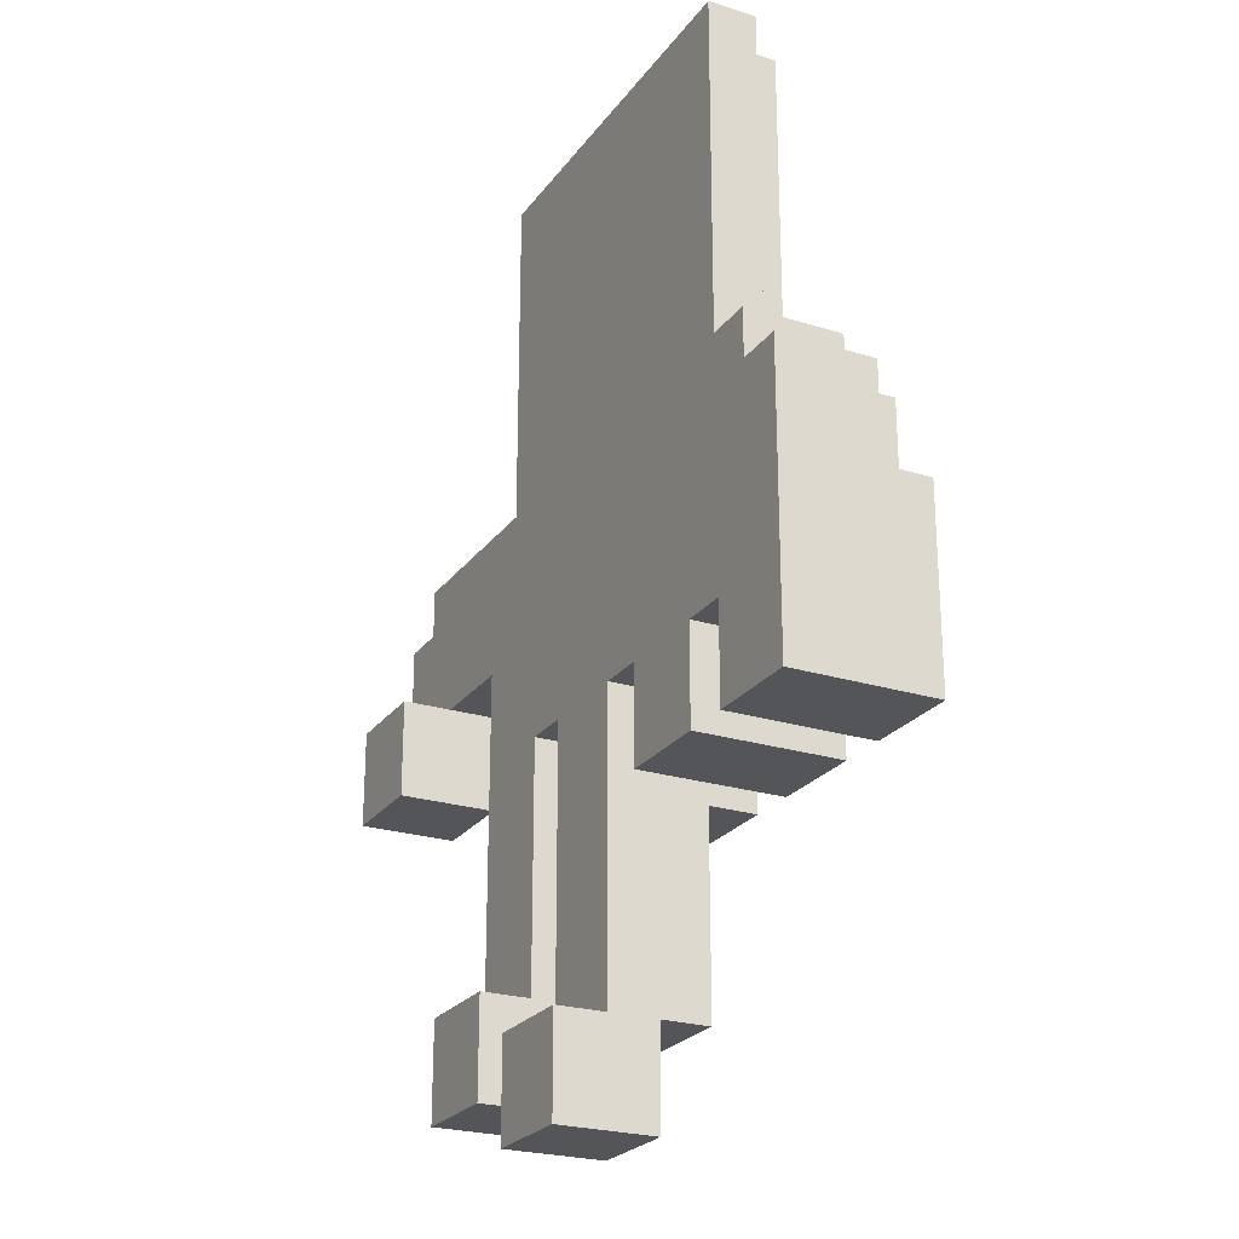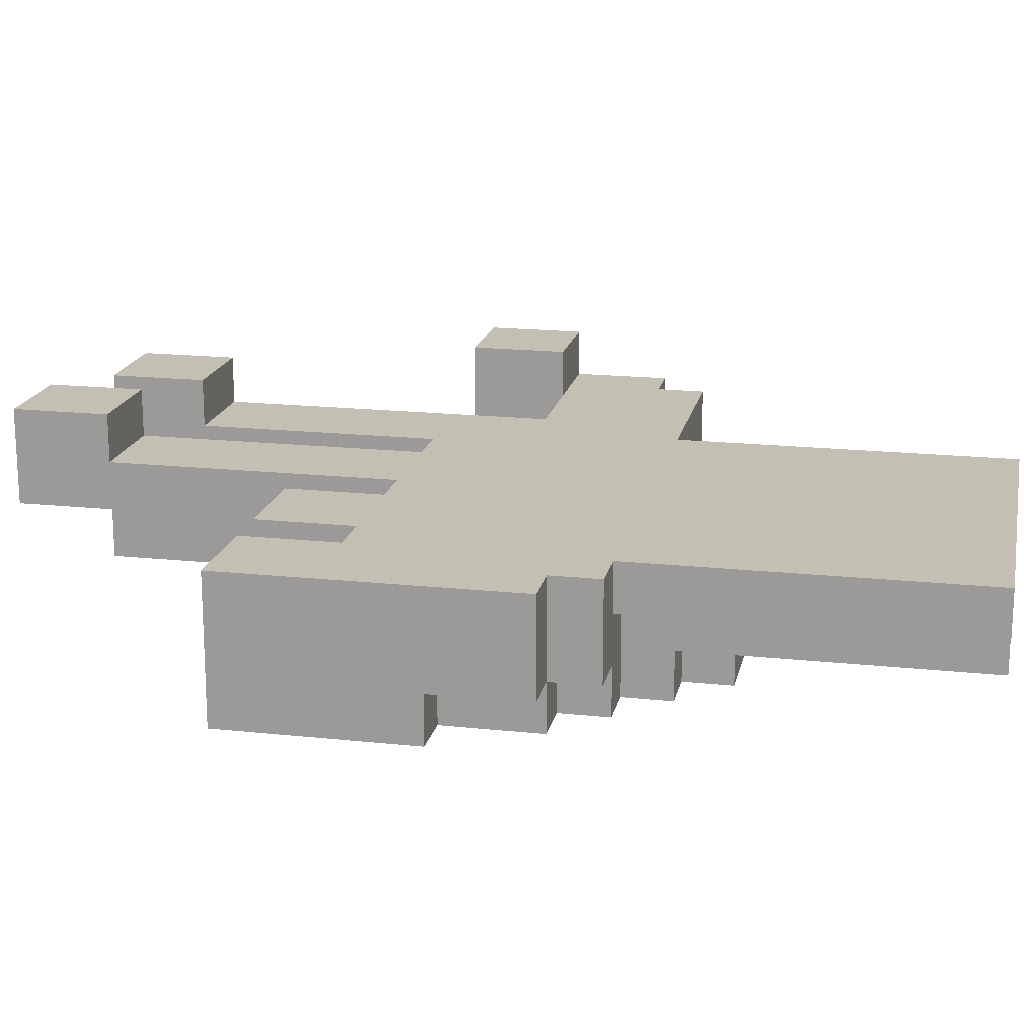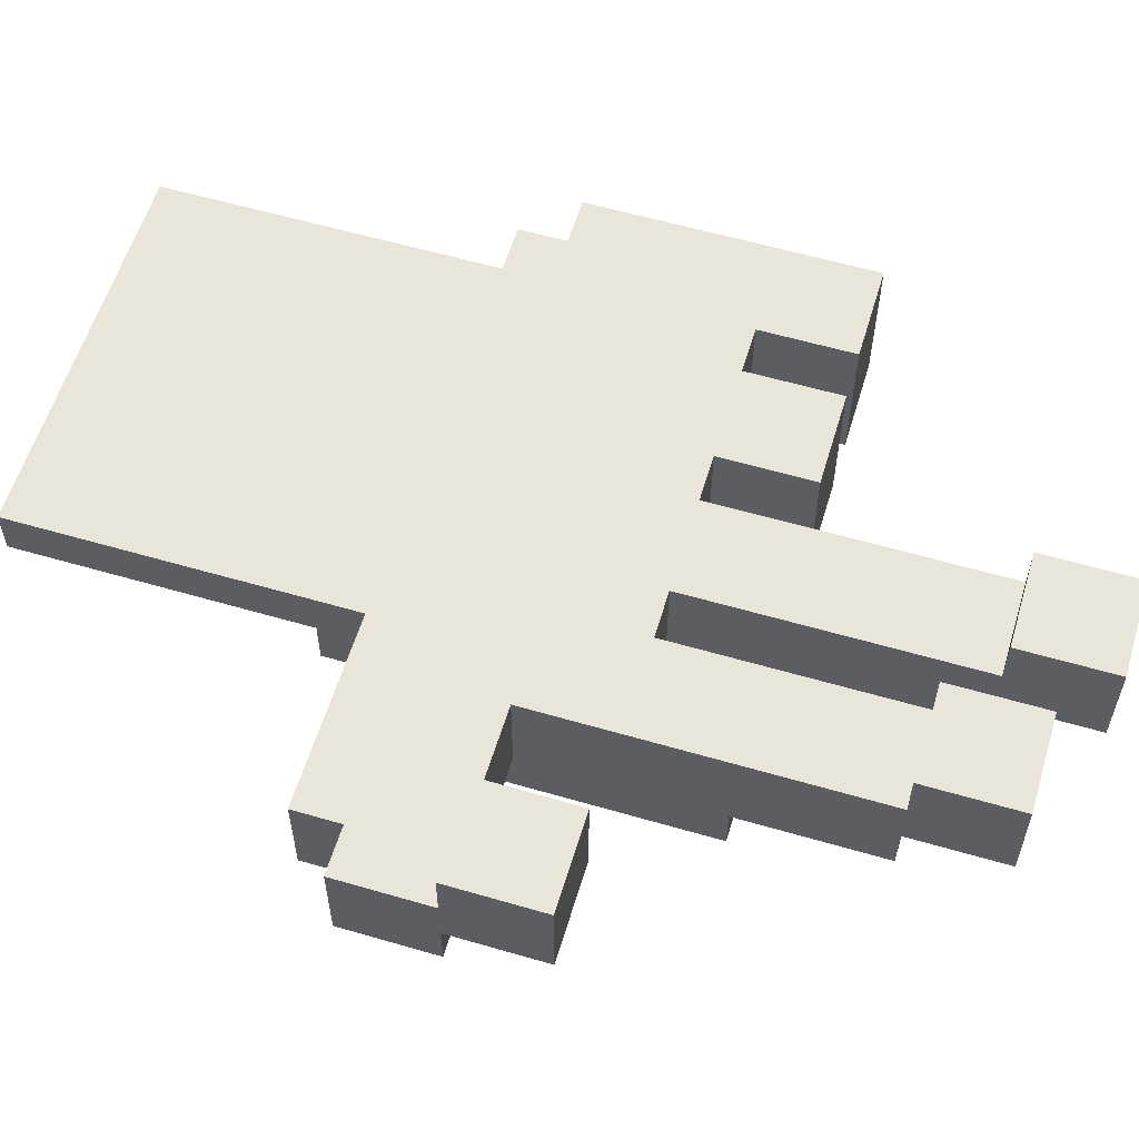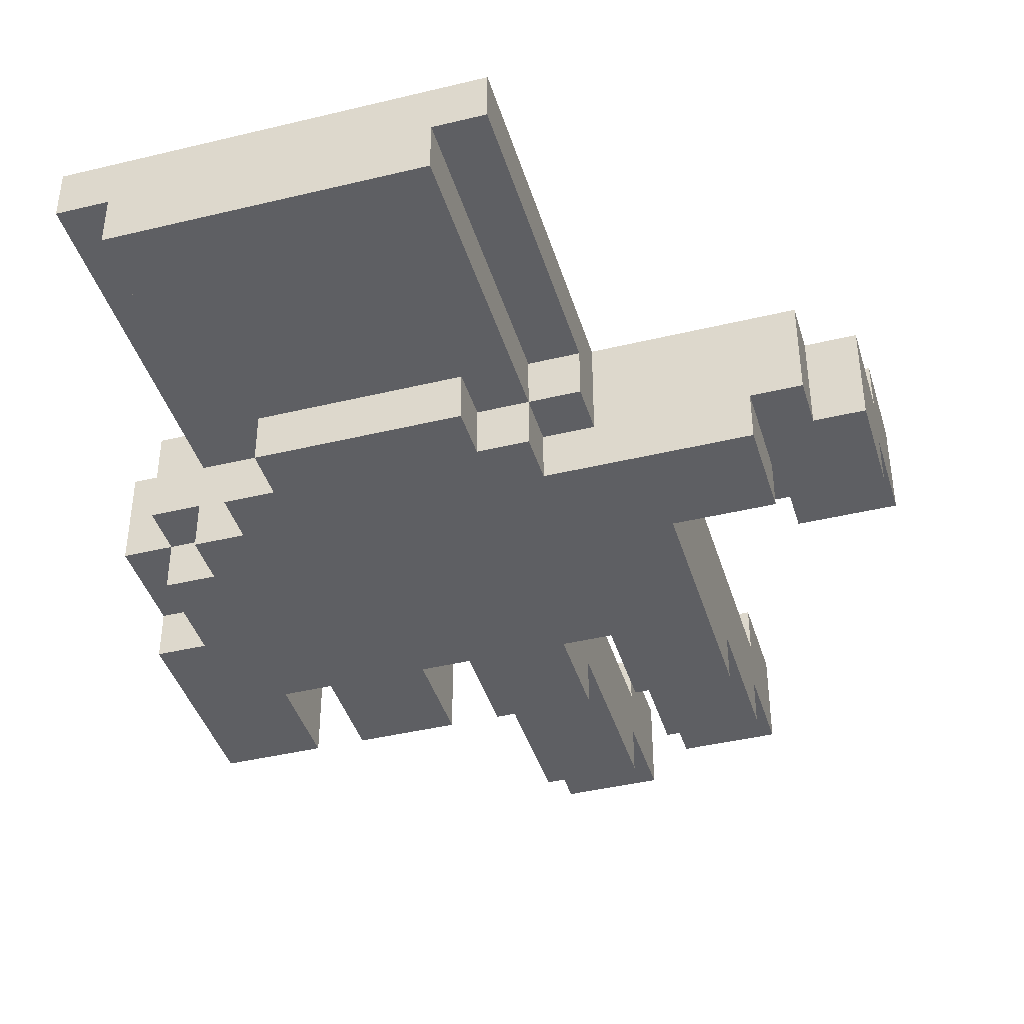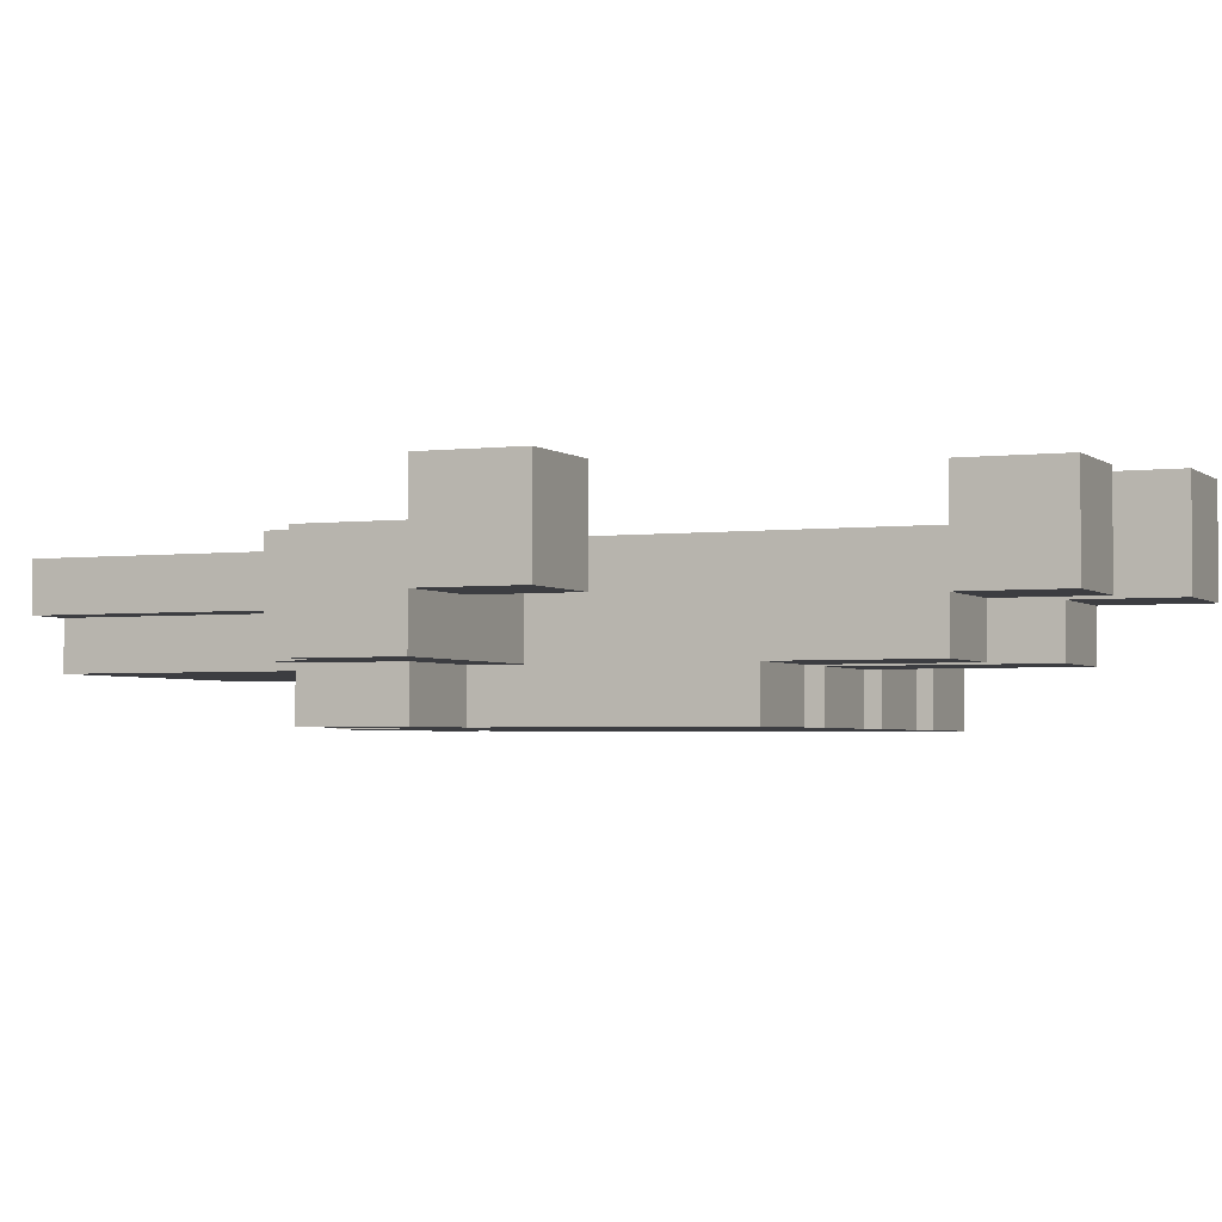
<metadata>
{"format":"obj","ext":"obj","renderer":"f3d","projection":"perspective","resolution":1024,"background":"white","views":[{"elev":-24.2,"azim":-117.2,"up":"+Z"},{"elev":17.7,"azim":-78.1,"up":"+Y"},{"elev":58.4,"azim":106.8,"up":"+Y"},{"elev":-41.2,"azim":16.4,"up":"+Y"},{"elev":-2.8,"azim":113.3,"up":"+Y"}]}
</metadata>
<code>
o
v -0.7 0.9 0
v -0.7 0.9 -0.3
v -0.7 0.9 -0.4
v -0.7 1 0.2
v -0.7 1 0
v -0.7 1.2 0.2
v -0.7 1.2 -0.3
v -0.7 1.2 -0.4
v -0.6 0.9 0.2
v -0.6 0.9 0
v -0.6 1 0.3
v -0.6 1 0.2
v -0.6 1 0
v -0.6 1.2 0.3
v -0.6 1.2 0.2
v -0.5 0.9 0.3
v -0.5 0.9 0.2
v -0.5 1 0.3
v -0.5 1 0.2
v -0.5 1.1 1
v -0.5 1.1 0.3
v -0.5 1.2 1
v -0.5 1.2 0.3
v -0.4 0.9 0.4
v -0.4 0.9 0.3
v -0.4 0.9 -0.2
v -0.4 0.9 -0.3
v -0.4 0.9 -0.4
v -0.4 1 1
v -0.4 1 0.4
v -0.4 1.1 1
v -0.4 1.1 0.3
v -0.4 1.2 -0.2
v -0.4 1.2 -0.3
v -0.4 1.2 -0.4
v -0.3 0.9 0.5
v -0.3 0.9 0.4
v -0.3 1 0.5
v -0.3 1 0.4
v -0.1 0.9 -0.2
v -0.1 0.9 -0.4
v -0.1 1 -0.4
v -0.1 1 -0.8
v -0.1 1.1 -0.8
v -0.1 1.1 -1
v -0.1 1.2 -0.2
v -0.1 1.2 -0.8
v -0.1 1.3 -0.8
v -0.1 1.3 -1
v 0.2 0.9 -0.2
v 0.2 0.9 -0.4
v 0.2 1 -0.4
v 0.2 1 -0.7
v 0.2 1.1 -0.7
v 0.2 1.1 -0.9
v 0.2 1.2 -0.2
v 0.2 1.2 -0.7
v 0.2 1.3 -0.7
v 0.2 1.3 -0.9
v 0.6 1.1 0
v 0.6 1.1 -0.2
v 0.6 1.2 0
v 0.6 1.3 0
v 0.6 1.3 -0.2
v -0.5 0.9 -0.2
v -0.5 0.9 -0.3
v -0.5 0.9 -0.4
v -0.5 1.2 -0.2
v -0.5 1.2 -0.3
v -0.5 1.2 -0.4
v -0.2 0.9 -0.2
v -0.2 0.9 -0.3
v -0.2 0.9 -0.4
v -0.2 1.2 -0.2
v -0.2 1.2 -0.3
v -0.2 1.2 -0.4
v 0.1 0.9 0.5
v 0.1 0.9 0.4
v 0.1 0.9 -0.2
v 0.1 0.9 -0.4
v 0.1 1 0.5
v 0.1 1 0.4
v 0.1 1 -0.4
v 0.1 1 -0.8
v 0.1 1.1 -0.8
v 0.1 1.1 -1
v 0.1 1.2 -0.2
v 0.1 1.2 -0.8
v 0.1 1.3 -0.8
v 0.1 1.3 -1
v 0.2 0.9 0.4
v 0.2 0.9 0.3
v 0.2 1 1
v 0.2 1 0.4
v 0.2 1 0.3
v 0.2 1.1 1
v 0.2 1.1 0.4
v 0.3 1 0.4
v 0.3 1 0.3
v 0.3 1.1 1
v 0.3 1.1 0.4
v 0.3 1.2 1
v 0.3 1.2 0.3
v 0.4 0.9 0.1
v 0.4 0.9 -0.4
v 0.4 1 0.1
v 0.4 1 0
v 0.4 1 -0.4
v 0.4 1 -0.7
v 0.4 1.1 -0.7
v 0.4 1.1 -0.9
v 0.4 1.2 0
v 0.4 1.2 -0.7
v 0.4 1.3 -0.7
v 0.4 1.3 -0.9
v 0.6 0.9 0.3
v 0.6 0.9 0.1
v 0.6 1 0.3
v 0.6 1 0.1
v 0.7 1 0.3
v 0.7 1 0.2
v 0.7 1.2 0.3
v 0.7 1.2 0.2
v 0.8 1 0.2
v 0.8 1 0
v 0.8 1.1 0
v 0.8 1.1 -0.2
v 0.8 1.2 0.2
v 0.8 1.2 0
v 0.8 1.3 0
v 0.8 1.3 -0.2
v -0.5 1.1 1
v -0.5 1.2 1
v -0.4 1 1
v -0.4 1.1 1
v 0.2 1 1
v 0.2 1.1 1
v 0.3 1.1 1
v 0.3 1.2 1
v -0.3 0.9 0.5
v -0.3 1 0.5
v 0.1 0.9 0.5
v 0.1 1 0.5
v -0.4 0.9 0.4
v -0.4 1 0.4
v -0.3 0.9 0.4
v -0.3 1 0.4
v 0.1 0.9 0.4
v 0.1 1 0.4
v 0.2 0.9 0.4
v 0.2 1 0.4
v 0.2 1.1 0.4
v 0.3 1 0.4
v 0.3 1.1 0.4
v -0.6 1 0.3
v -0.6 1.2 0.3
v -0.5 0.9 0.3
v -0.5 1 0.3
v -0.5 1.1 0.3
v -0.5 1.2 0.3
v -0.4 0.9 0.3
v -0.4 1.1 0.3
v 0.2 0.9 0.3
v 0.2 1 0.3
v 0.3 1 0.3
v 0.3 1.2 0.3
v 0.6 0.9 0.3
v 0.6 1 0.3
v 0.7 1 0.3
v 0.7 1.2 0.3
v -0.7 1 0.2
v -0.7 1.2 0.2
v -0.6 0.9 0.2
v -0.6 1 0.2
v -0.6 1.2 0.2
v -0.5 0.9 0.2
v -0.5 1 0.2
v 0.7 1 0.2
v 0.7 1.2 0.2
v 0.8 1 0.2
v 0.8 1.2 0.2
v -0.7 0.9 0
v -0.7 1 0
v -0.6 0.9 0
v -0.6 1 0
v 0.6 1.2 0
v 0.6 1.3 0
v 0.8 1.2 0
v 0.8 1.3 0
v 0.2 1.2 -0.7
v 0.2 1.3 -0.7
v 0.4 1.2 -0.7
v 0.4 1.3 -0.7
v -0.1 1.2 -0.8
v -0.1 1.3 -0.8
v 0.1 1.2 -0.8
v 0.1 1.3 -0.8
v 0.4 0.9 0.1
v 0.4 1 0.1
v 0.6 0.9 0.1
v 0.6 1 0.1
v 0.4 1 0
v 0.4 1.2 0
v 0.6 1.1 0
v 0.6 1.2 0
v 0.8 1 0
v 0.8 1.1 0
v -0.5 0.9 -0.2
v -0.5 1.2 -0.2
v -0.4 0.9 -0.2
v -0.4 1.2 -0.2
v -0.2 0.9 -0.2
v -0.2 1.2 -0.2
v -0.1 0.9 -0.2
v -0.1 1.2 -0.2
v 0.1 0.9 -0.2
v 0.1 1.2 -0.2
v 0.2 0.9 -0.2
v 0.2 1.2 -0.2
v 0.6 1.1 -0.2
v 0.6 1.3 -0.2
v 0.8 1.1 -0.2
v 0.8 1.3 -0.2
v -0.7 0.9 -0.4
v -0.7 1.2 -0.4
v -0.5 0.9 -0.4
v -0.5 1.2 -0.4
v -0.4 0.9 -0.4
v -0.4 1.2 -0.4
v -0.2 0.9 -0.4
v -0.2 1.2 -0.4
v -0.1 0.9 -0.4
v -0.1 1 -0.4
v 0.1 0.9 -0.4
v 0.1 1 -0.4
v 0.2 0.9 -0.4
v 0.2 1 -0.4
v 0.4 0.9 -0.4
v 0.4 1 -0.4
v 0.2 1 -0.7
v 0.2 1.1 -0.7
v 0.4 1 -0.7
v 0.4 1.1 -0.7
v -0.1 1 -0.8
v -0.1 1.1 -0.8
v 0.1 1 -0.8
v 0.1 1.1 -0.8
v 0.2 1.1 -0.9
v 0.2 1.3 -0.9
v 0.4 1.1 -0.9
v 0.4 1.3 -0.9
v -0.1 1.1 -1
v -0.1 1.3 -1
v 0.1 1.1 -1
v 0.1 1.3 -1
v -0.3 0.9 0.5
v 0.1 0.9 0.5
v -0.4 0.9 0.4
v -0.3 0.9 0.4
v 0.1 0.9 0.4
v 0.2 0.9 0.4
v -0.5 0.9 0.3
v -0.4 0.9 0.3
v 0.2 0.9 0.3
v 0.6 0.9 0.3
v -0.6 0.9 0.2
v -0.5 0.9 0.2
v 0.4 0.9 0.1
v 0.6 0.9 0.1
v -0.7 0.9 0
v -0.6 0.9 0
v -0.5 0.9 -0.2
v -0.4 0.9 -0.2
v -0.2 0.9 -0.2
v -0.1 0.9 -0.2
v 0.1 0.9 -0.2
v 0.2 0.9 -0.2
v -0.7 0.9 -0.3
v -0.5 0.9 -0.3
v -0.4 0.9 -0.3
v -0.2 0.9 -0.3
v -0.7 0.9 -0.4
v -0.5 0.9 -0.4
v -0.4 0.9 -0.4
v -0.2 0.9 -0.4
v -0.1 0.9 -0.4
v 0.1 0.9 -0.4
v 0.2 0.9 -0.4
v 0.4 0.9 -0.4
v -0.4 1 1
v 0.2 1 1
v -0.3 1 0.5
v 0.1 1 0.5
v -0.4 1 0.4
v -0.3 1 0.4
v 0.1 1 0.4
v 0.2 1 0.4
v 0.3 1 0.4
v -0.6 1 0.3
v -0.5 1 0.3
v 0.2 1 0.3
v 0.3 1 0.3
v 0.6 1 0.3
v 0.7 1 0.3
v -0.7 1 0.2
v -0.6 1 0.2
v -0.5 1 0.2
v 0.7 1 0.2
v 0.8 1 0.2
v 0.4 1 0.1
v 0.6 1 0.1
v -0.7 1 0
v -0.6 1 0
v 0.4 1 0
v 0.8 1 0
v -0.1 1 -0.4
v 0.1 1 -0.4
v 0.2 1 -0.4
v 0.4 1 -0.4
v 0.2 1 -0.7
v 0.4 1 -0.7
v -0.1 1 -0.8
v 0.1 1 -0.8
v -0.5 1.1 1
v -0.4 1.1 1
v 0.2 1.1 1
v 0.3 1.1 1
v 0.2 1.1 0.4
v 0.3 1.1 0.4
v -0.5 1.1 0.3
v -0.4 1.1 0.3
v 0.6 1.1 0
v 0.8 1.1 0
v 0.6 1.1 -0.2
v 0.8 1.1 -0.2
v 0.2 1.1 -0.7
v 0.4 1.1 -0.7
v -0.1 1.1 -0.8
v 0.1 1.1 -0.8
v 0.2 1.1 -0.9
v 0.4 1.1 -0.9
v -0.1 1.1 -1
v 0.1 1.1 -1
v -0.5 1.2 1
v 0.3 1.2 1
v -0.6 1.2 0.3
v -0.5 1.2 0.3
v 0.3 1.2 0.3
v 0.7 1.2 0.3
v -0.7 1.2 0.2
v -0.6 1.2 0.2
v 0.7 1.2 0.2
v 0.8 1.2 0.2
v 0.4 1.2 0
v 0.6 1.2 0
v 0.8 1.2 0
v -0.5 1.2 -0.2
v -0.4 1.2 -0.2
v -0.2 1.2 -0.2
v -0.1 1.2 -0.2
v 0.1 1.2 -0.2
v 0.2 1.2 -0.2
v -0.7 1.2 -0.3
v -0.5 1.2 -0.3
v -0.4 1.2 -0.3
v -0.2 1.2 -0.3
v -0.7 1.2 -0.4
v -0.5 1.2 -0.4
v -0.4 1.2 -0.4
v -0.2 1.2 -0.4
v 0.2 1.2 -0.7
v 0.4 1.2 -0.7
v -0.1 1.2 -0.8
v 0.1 1.2 -0.8
v 0.6 1.3 0
v 0.8 1.3 0
v 0.6 1.3 -0.2
v 0.8 1.3 -0.2
v 0.2 1.3 -0.7
v 0.4 1.3 -0.7
v -0.1 1.3 -0.8
v 0.1 1.3 -0.8
v 0.2 1.3 -0.9
v 0.4 1.3 -0.9
v -0.1 1.3 -1
v 0.1 1.3 -1
f 5 2 1
f 6 5 4
f 7 3 2
f 7 5 6
f 7 2 5
f 8 3 7
f 12 10 9
f 13 10 12
f 14 12 11
f 15 12 14
f 18 17 16
f 19 17 18
f 22 21 20
f 23 21 22
f 30 25 24
f 31 30 29
f 32 25 30
f 32 30 31
f 33 27 26
f 34 28 27
f 34 27 33
f 35 28 34
f 38 37 36
f 39 37 38
f 42 41 40
f 44 43 42
f 46 42 40
f 46 45 44
f 46 44 42
f 47 45 46
f 48 45 47
f 49 45 48
f 52 51 50
f 54 53 52
f 56 52 50
f 56 55 54
f 56 54 52
f 57 55 56
f 58 55 57
f 59 55 58
f 62 61 60
f 63 61 62
f 64 61 63
f 65 66 68
f 66 67 69
f 68 66 69
f 69 67 70
f 71 72 74
f 72 73 75
f 74 72 75
f 75 73 76
f 77 78 81
f 81 78 82
f 79 80 83
f 83 84 85
f 79 83 87
f 85 86 87
f 83 85 87
f 87 86 88
f 88 86 89
f 89 86 90
f 91 92 94
f 94 92 95
f 93 94 96
f 96 94 97
f 98 99 101
f 100 101 102
f 101 99 103
f 102 101 103
f 104 105 106
f 106 105 107
f 107 105 108
f 108 109 110
f 107 108 110
f 107 110 112
f 110 111 112
f 112 111 113
f 113 111 114
f 114 111 115
f 116 117 118
f 118 117 119
f 120 121 122
f 122 121 123
f 124 125 126
f 124 126 128
f 126 127 128
f 128 127 129
f 129 127 130
f 130 127 131
f 135 133 132
f 136 135 134
f 137 133 135
f 137 135 136
f 138 133 137
f 139 133 138
f 142 141 140
f 143 141 142
f 146 145 144
f 147 145 146
f 150 149 148
f 151 149 150
f 153 152 151
f 154 152 153
f 158 156 155
f 159 156 158
f 160 156 159
f 161 158 157
f 161 159 158
f 162 159 161
f 165 164 163
f 167 165 163
f 167 166 165
f 168 166 167
f 169 166 168
f 170 166 169
f 174 172 171
f 175 172 174
f 176 174 173
f 177 174 176
f 180 179 178
f 181 179 180
f 184 183 182
f 185 183 184
f 188 187 186
f 189 187 188
f 192 191 190
f 193 191 192
f 196 195 194
f 197 195 196
f 198 199 200
f 200 199 201
f 202 203 204
f 204 203 205
f 202 204 206
f 206 204 207
f 208 209 210
f 210 209 211
f 212 213 214
f 214 213 215
f 216 217 218
f 218 217 219
f 220 221 222
f 222 221 223
f 224 225 226
f 226 225 227
f 228 229 230
f 230 229 231
f 232 233 234
f 234 233 235
f 236 237 238
f 238 237 239
f 240 241 242
f 242 241 243
f 244 245 246
f 246 245 247
f 248 249 250
f 250 249 251
f 252 253 254
f 254 253 255
f 259 257 256
f 260 257 259
f 263 259 258
f 263 261 260
f 263 260 259
f 264 261 263
f 267 263 262
f 267 265 264
f 267 264 263
f 268 265 267
f 268 267 266
f 269 265 268
f 271 268 266
f 272 268 271
f 272 271 270
f 273 268 272
f 274 268 273
f 275 268 274
f 276 268 275
f 277 268 276
f 278 272 270
f 279 272 278
f 280 274 273
f 281 274 280
f 282 279 278
f 283 279 282
f 284 281 280
f 285 281 284
f 286 276 275
f 287 276 286
f 288 268 277
f 289 268 288
f 292 291 290
f 293 291 292
f 294 292 290
f 295 292 294
f 296 291 293
f 297 291 296
f 301 298 297
f 302 298 301
f 306 300 299
f 307 300 306
f 308 304 303
f 311 309 308
f 311 308 303
f 312 306 305
f 313 306 312
f 314 311 310
f 315 309 311
f 315 311 314
f 320 319 318
f 321 319 320
f 322 317 316
f 323 317 322
f 328 327 326
f 329 327 328
f 330 325 324
f 331 325 330
f 334 333 332
f 335 333 334
f 340 337 336
f 341 337 340
f 342 339 338
f 343 339 342
f 344 345 347
f 347 345 348
f 346 347 351
f 348 349 351
f 347 348 351
f 351 349 352
f 350 351 354
f 352 353 354
f 351 352 354
f 354 353 355
f 355 353 356
f 350 354 357
f 357 354 358
f 358 354 359
f 359 354 360
f 360 354 361
f 361 354 362
f 350 357 363
f 363 357 364
f 358 359 365
f 365 359 366
f 363 364 367
f 367 364 368
f 365 366 369
f 369 366 370
f 362 354 371
f 371 354 372
f 360 361 373
f 373 361 374
f 375 376 377
f 377 376 378
f 379 380 383
f 383 380 384
f 381 382 385
f 385 382 386

</code>
